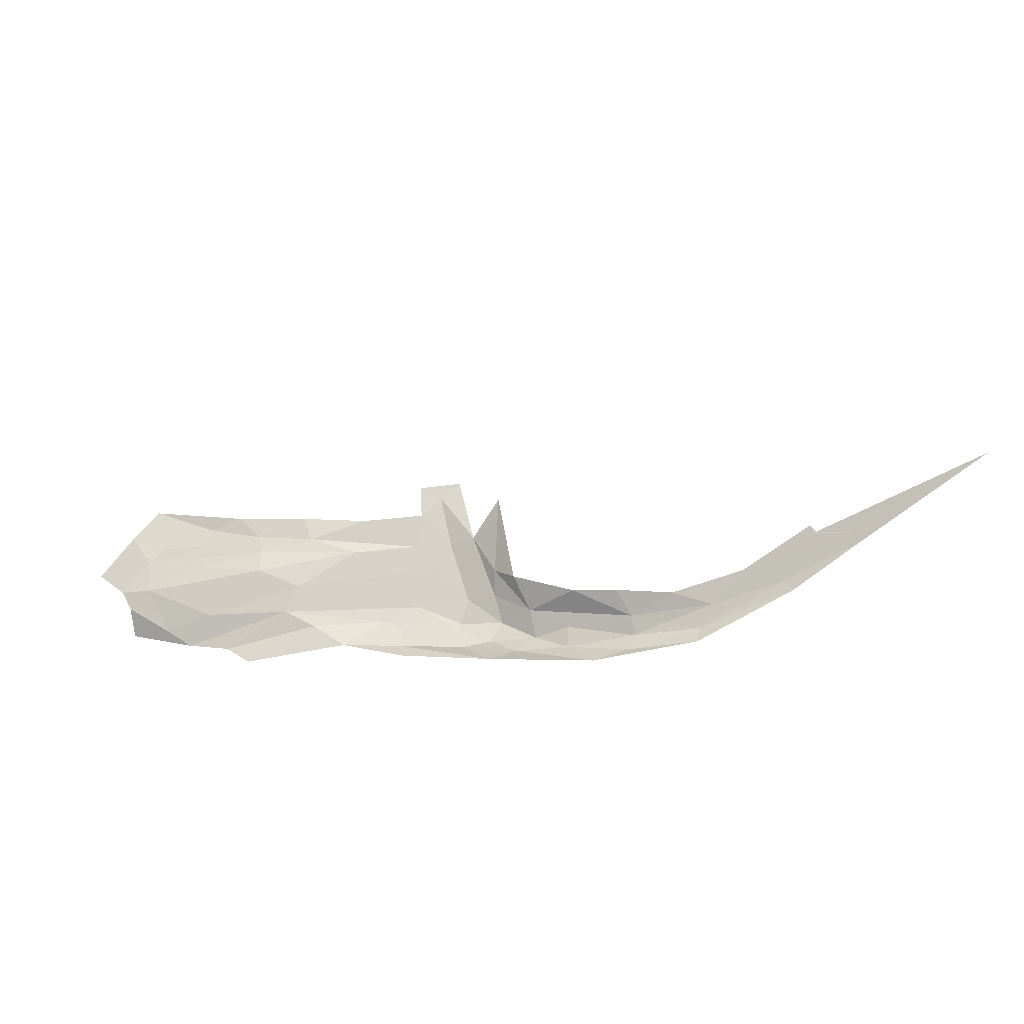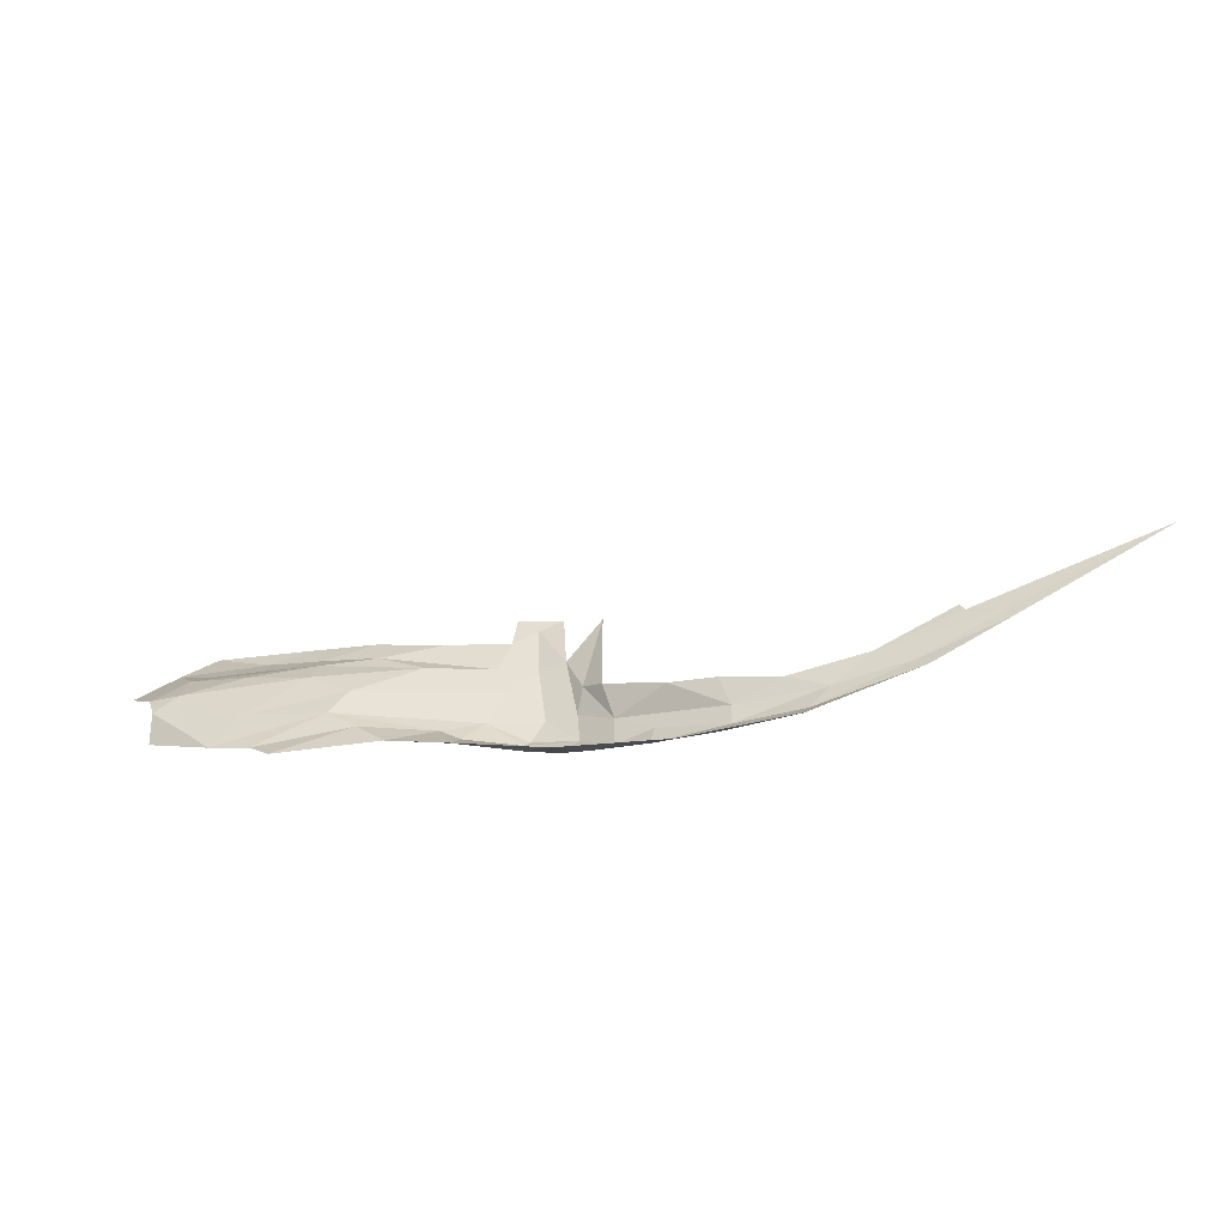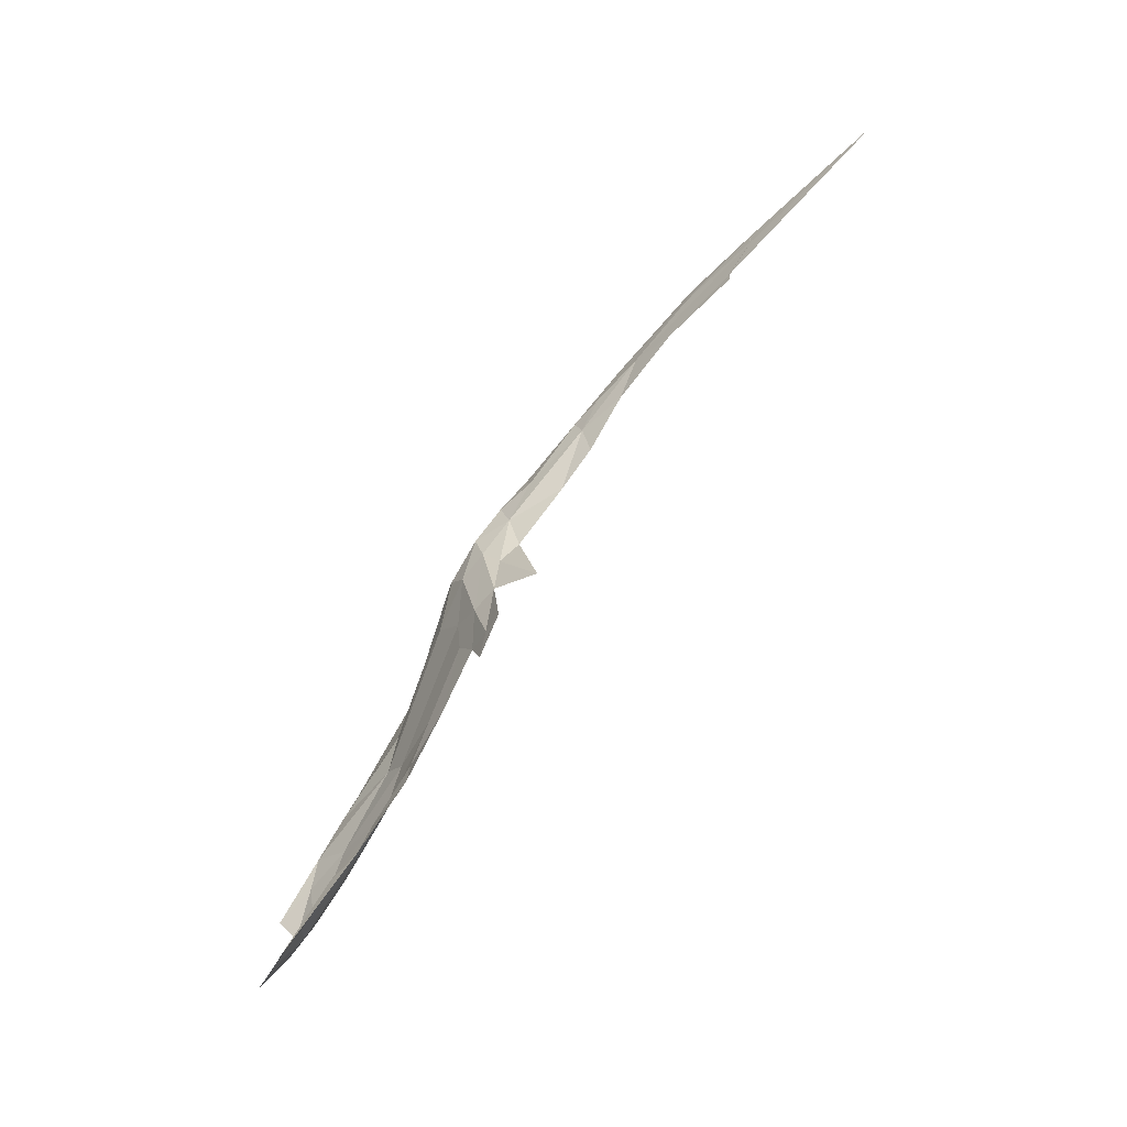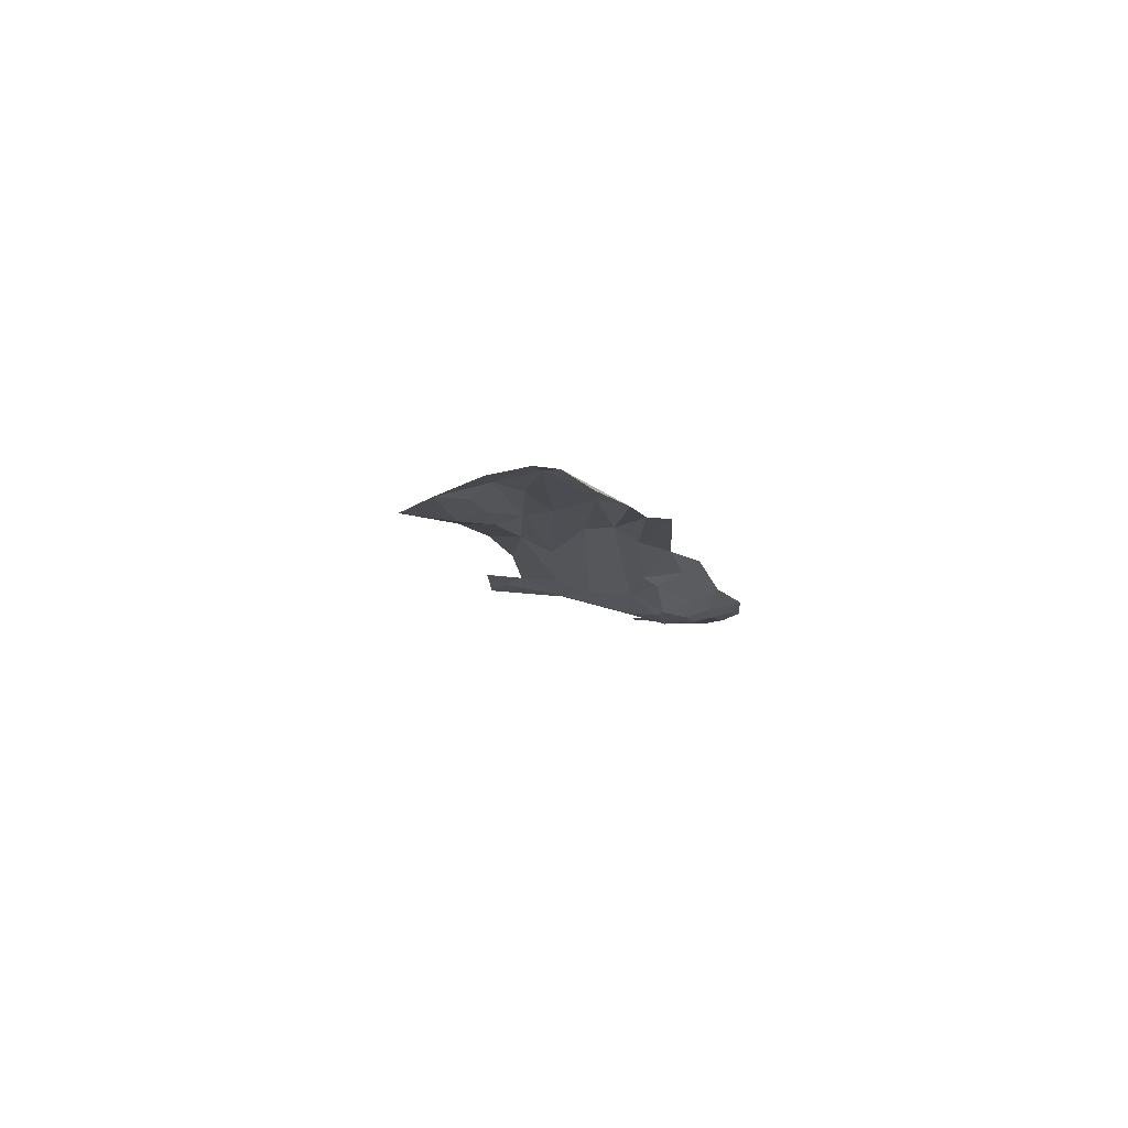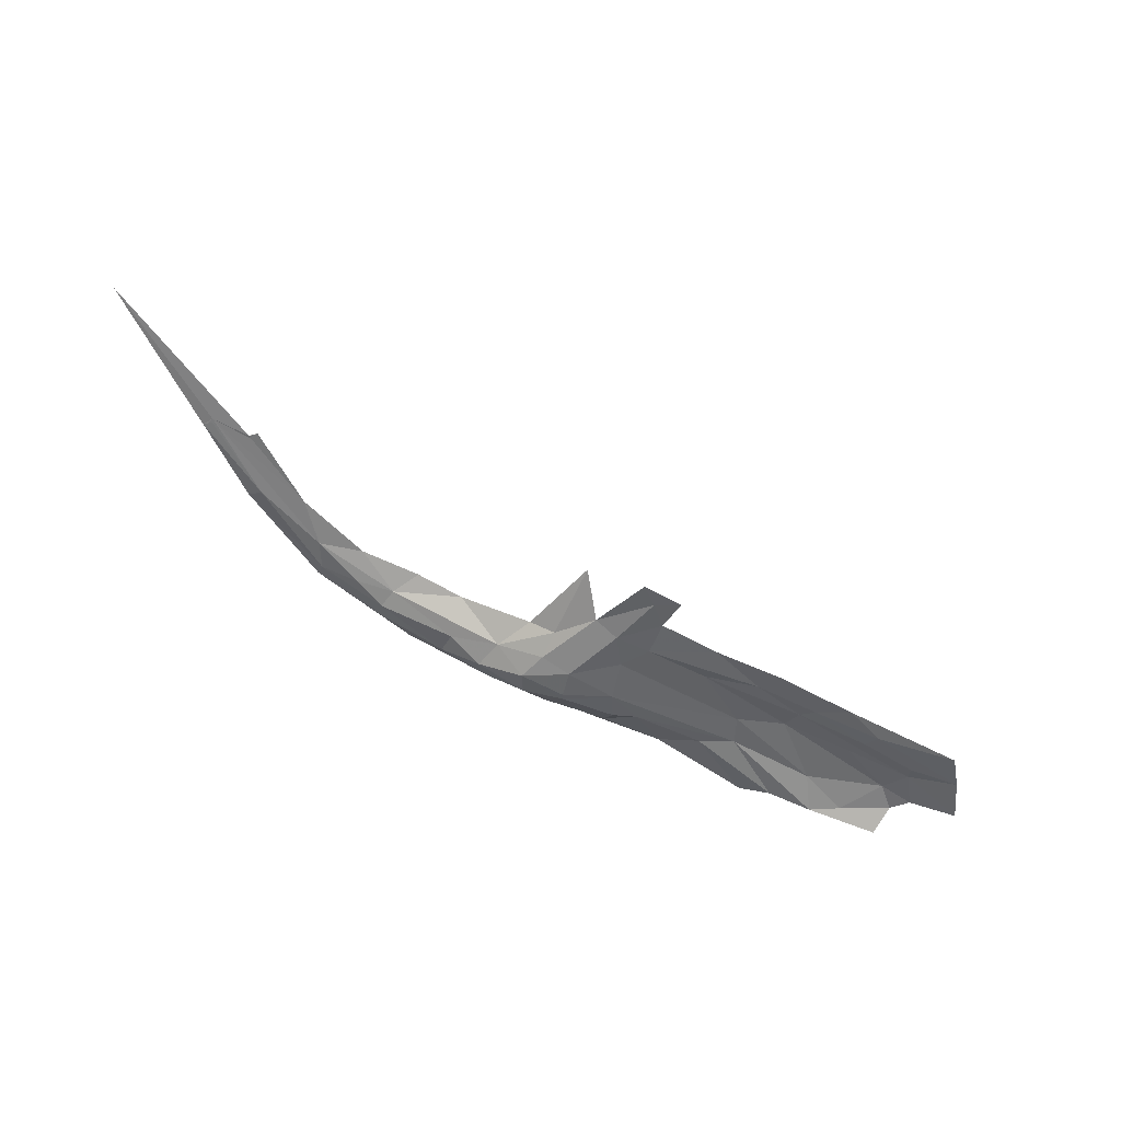
<metadata>
{"format":"obj","ext":"obj","renderer":"f3d","projection":"perspective","resolution":1024,"background":"white","views":[{"elev":63.6,"azim":157.9,"up":"+Z"},{"elev":31.0,"azim":169.0,"up":"+Z"},{"elev":-63.7,"azim":-109.7,"up":"+Y"},{"elev":-25.2,"azim":76.2,"up":"+Z"},{"elev":-38.2,"azim":-51.3,"up":"+Z"}]}
</metadata>
<code>
v -1.658 6.987 0.2499
v -1.52 6.902 0.211
v -1.378 6.901 0.1821
v -1.734 7.179 0.2416
v -1.551 7.192 0.2054
v -1.784 7.26 0.2538
v -1.514 7.131 0.1844
v -2.301 7.462 0.3519
v -2.28 7.508 0.3486
v -2.429 7.564 0.4124
v -1.271 6.777 0.1026
v -1.313 6.868 0.1544
v -1.403 6.817 0.162
v -2.956 7.599 0.6356
v -2.958 7.627 0.6339
v -3.28 7.586 0.7779
v -2.564 7.627 0.474
v -2.543 7.66 0.4861
v -2.784 7.653 0.5613
v -2.115 7.266 0.2616
v -2.177 7.292 0.2868
v -2.125 7.121 0.2919
v -2.169 7.36 0.2697
v -2.225 7.441 0.3074
v -2.237 7.376 0.326
v -2.397 7.593 0.418
v -2.884 7.556 0.6111
v -2.772 7.621 0.5546
v -2.951 7.606 0.6329
v -2.954 7.616 0.6328
v -1.681 7.115 0.2402
v -1.732 7.069 0.2576
v -1.5 7.032 0.2013
v -2.057 7.163 0.2756
v -2.147 7 0.3142
v -2.181 7.135 0.3166
v -2.203 6.984 0.3237
v -2.705 7.553 0.5373
v -2.876 7.556 0.6082
v -1.381 6.708 0.1081
v -1.447 6.785 0.1467
v -1.579 6.79 0.1668
v -2.613 7.59 0.4933
v -2.878 7.535 0.6103
v -2.881 7.545 0.6112
v -2.311 7.585 0.4073
v -2.054 7.385 0.2762
v -1.912 7.323 0.2728
v -2.094 7.458 0.3301
v -1.939 7.277 0.2481
v -1.318 6.92 0.1572
v -1.306 6.978 0.1159
v -1.389 7.017 0.1591
v -1.467 6.663 0.1135
v -2.228 7.287 0.354
v -2.337 7.401 0.4147
v -2.123 7.394 0.2693
v -2.169 7.458 0.3122
v -2.062 7.324 0.2476
v -1.995 7.234 0.2512
v -2.438 7.52 0.4265
v -2.427 7.454 0.4503
v -1.661 6.806 0.2029
v -2.044 7.091 0.2868
v -1.946 6.973 0.2861
v -1.806 6.959 0.2616
v -2.084 7.023 0.3046
v -1.895 7.044 0.2791
v -1.677 6.933 0.2419
v -1.688 6.884 0.2224
v -1.558 6.837 0.1822
v -1.43 7.076 0.1583
v -1.808 6.895 0.2569
v -2.541 7.522 0.4808
v -2.197 7.241 0.3208
v -2.268 7.091 0.3844
v -2.502 7.573 0.4441
v -2.077 7.314 0.2471
v -1.905 7.359 0.2987
v -1.901 7.236 0.2459
v -2.109 6.953 0.3152
f 1 2 3
f 4 5 6
f 5 4 7
f 8 9 10
f 11 12 13
f 14 15 16
f 17 18 19
f 20 21 22
f 23 24 25
f 9 26 10
f 27 14 16
f 28 15 29
f 14 30 15
f 14 28 29
f 19 15 28
f 31 32 33
f 20 22 34
f 35 36 37
f 38 14 39
f 40 41 42
f 40 11 13
f 43 14 38
f 38 39 44
f 39 45 44
f 39 14 27
f 27 45 39
f 27 44 45
f 26 9 46
f 47 48 49
f 47 50 48
f 3 33 1
f 51 52 53
f 40 42 54
f 55 25 56
f 36 22 21
f 24 57 58
f 24 23 57
f 59 50 47
f 60 32 31
f 61 56 25
f 61 62 56
f 32 1 33
f 63 54 42
f 64 65 66
f 64 67 65
f 29 30 14
f 29 15 30
f 32 68 1
f 32 60 34
f 58 47 49
f 66 69 68
f 70 71 69
f 23 59 57
f 20 34 60
f 33 72 31
f 53 52 72
f 47 57 59
f 47 58 57
f 73 63 70
f 74 62 61
f 36 75 76
f 36 21 75
f 25 8 61
f 25 24 8
f 28 17 19
f 61 8 10
f 43 61 77
f 43 74 61
f 13 41 40
f 13 69 71
f 23 20 78
f 23 21 20
f 48 79 49
f 25 21 23
f 25 75 21
f 70 42 71
f 70 63 42
f 4 31 7
f 80 60 31
f 80 4 6
f 80 31 4
f 1 69 2
f 1 68 69
f 46 58 49
f 46 9 58
f 12 3 13
f 51 53 3
f 12 51 3
f 77 17 43
f 10 26 17
f 78 59 23
f 60 50 59
f 18 26 46
f 18 17 26
f 74 43 38
f 72 7 31
f 35 22 36
f 67 64 22
f 35 67 22
f 43 28 14
f 43 17 28
f 24 9 8
f 24 58 9
f 33 53 72
f 33 3 53
f 64 34 22
f 68 32 34
f 64 68 34
f 64 66 68
f 13 2 69
f 13 3 2
f 81 35 37
f 81 67 35
f 55 75 25
f 55 76 75
f 70 66 73
f 70 69 66
f 60 78 20
f 60 59 78
f 6 48 80
f 6 79 48
f 80 50 60
f 80 48 50
f 73 66 65
f 71 41 13
f 71 42 41
f 10 77 61
f 10 17 77

</code>
